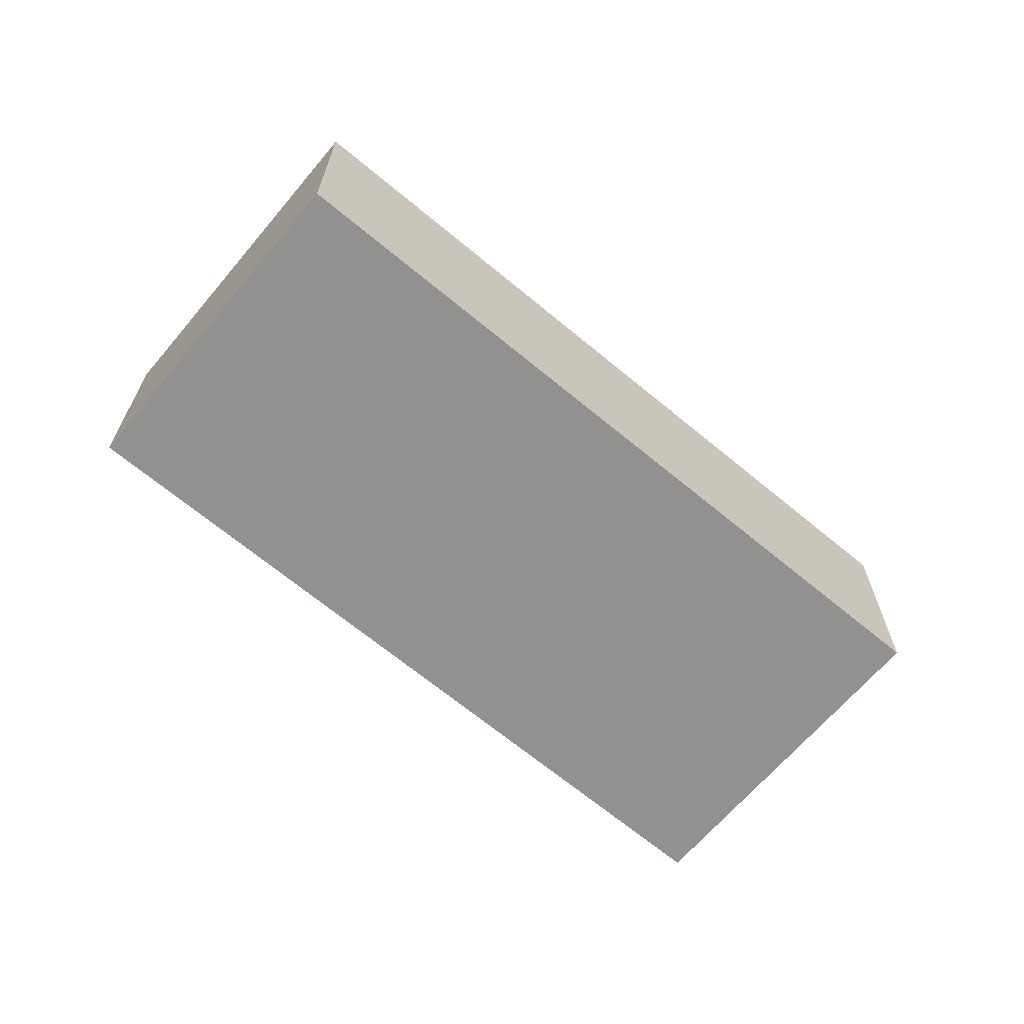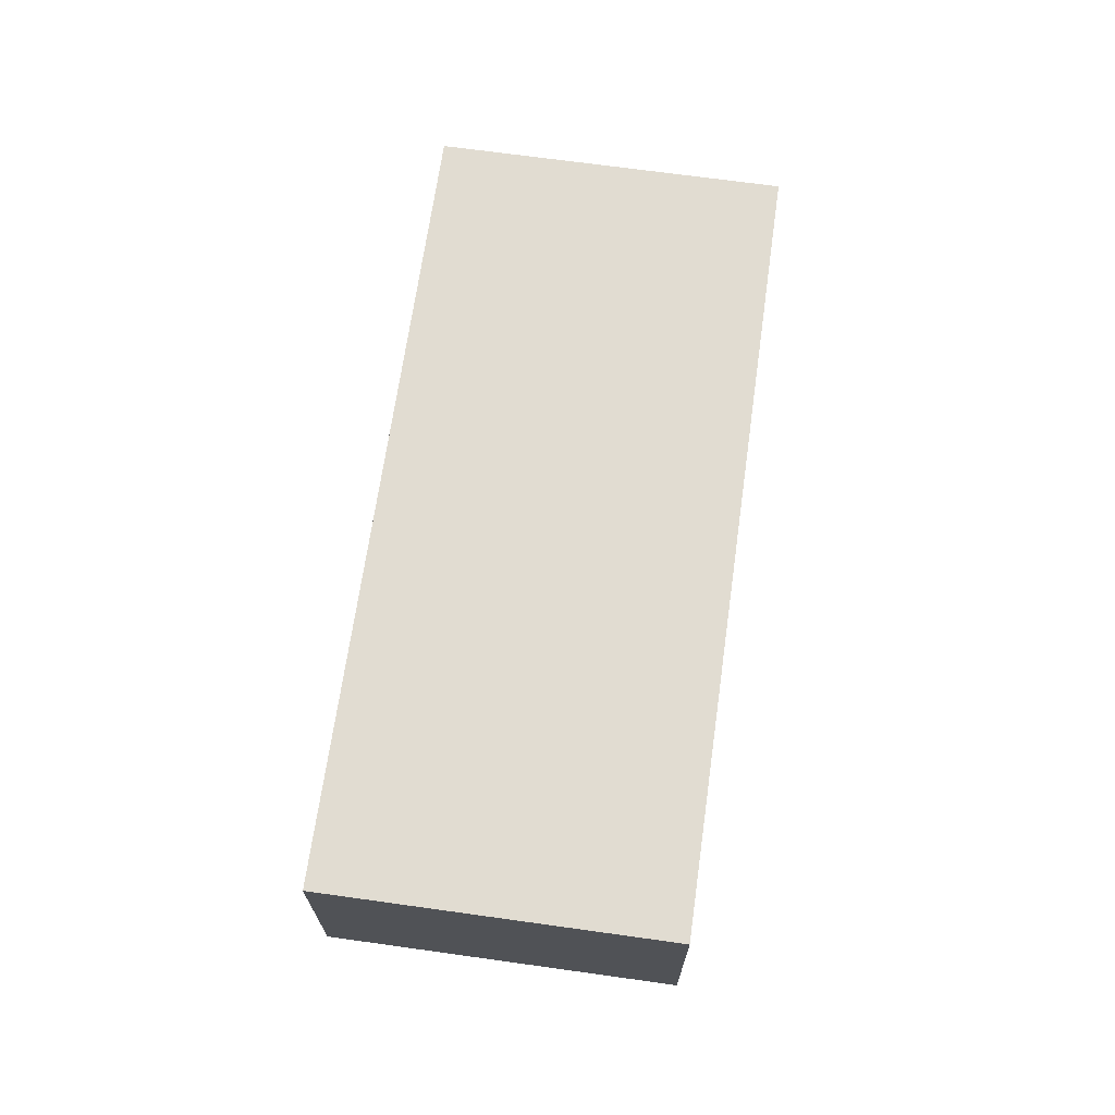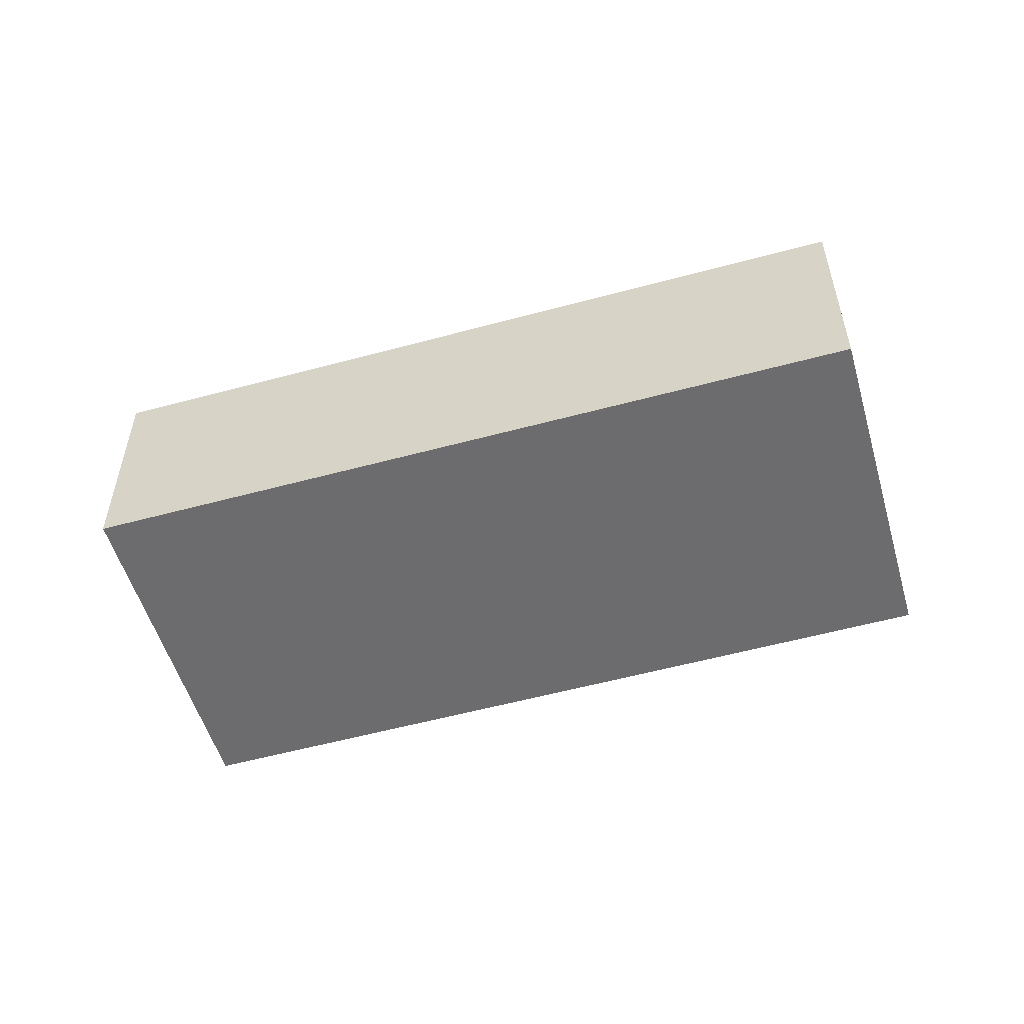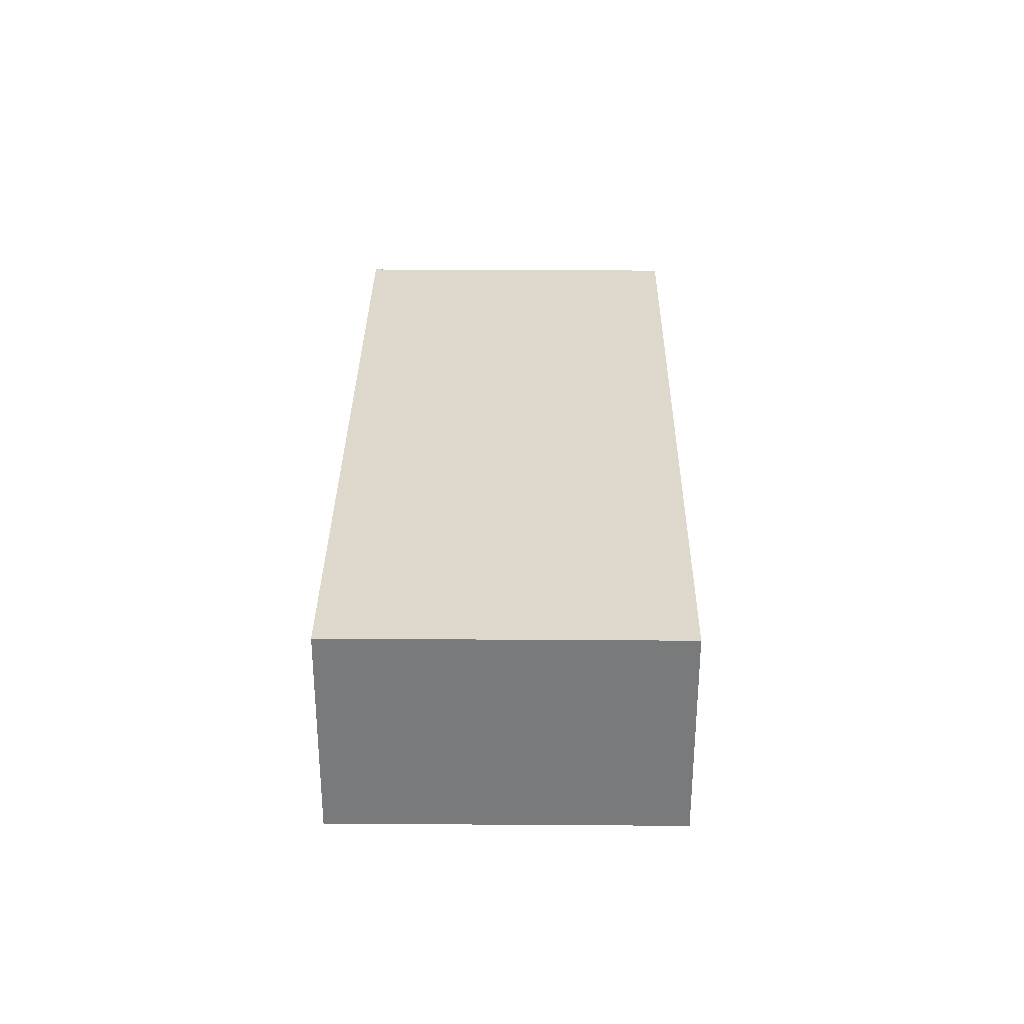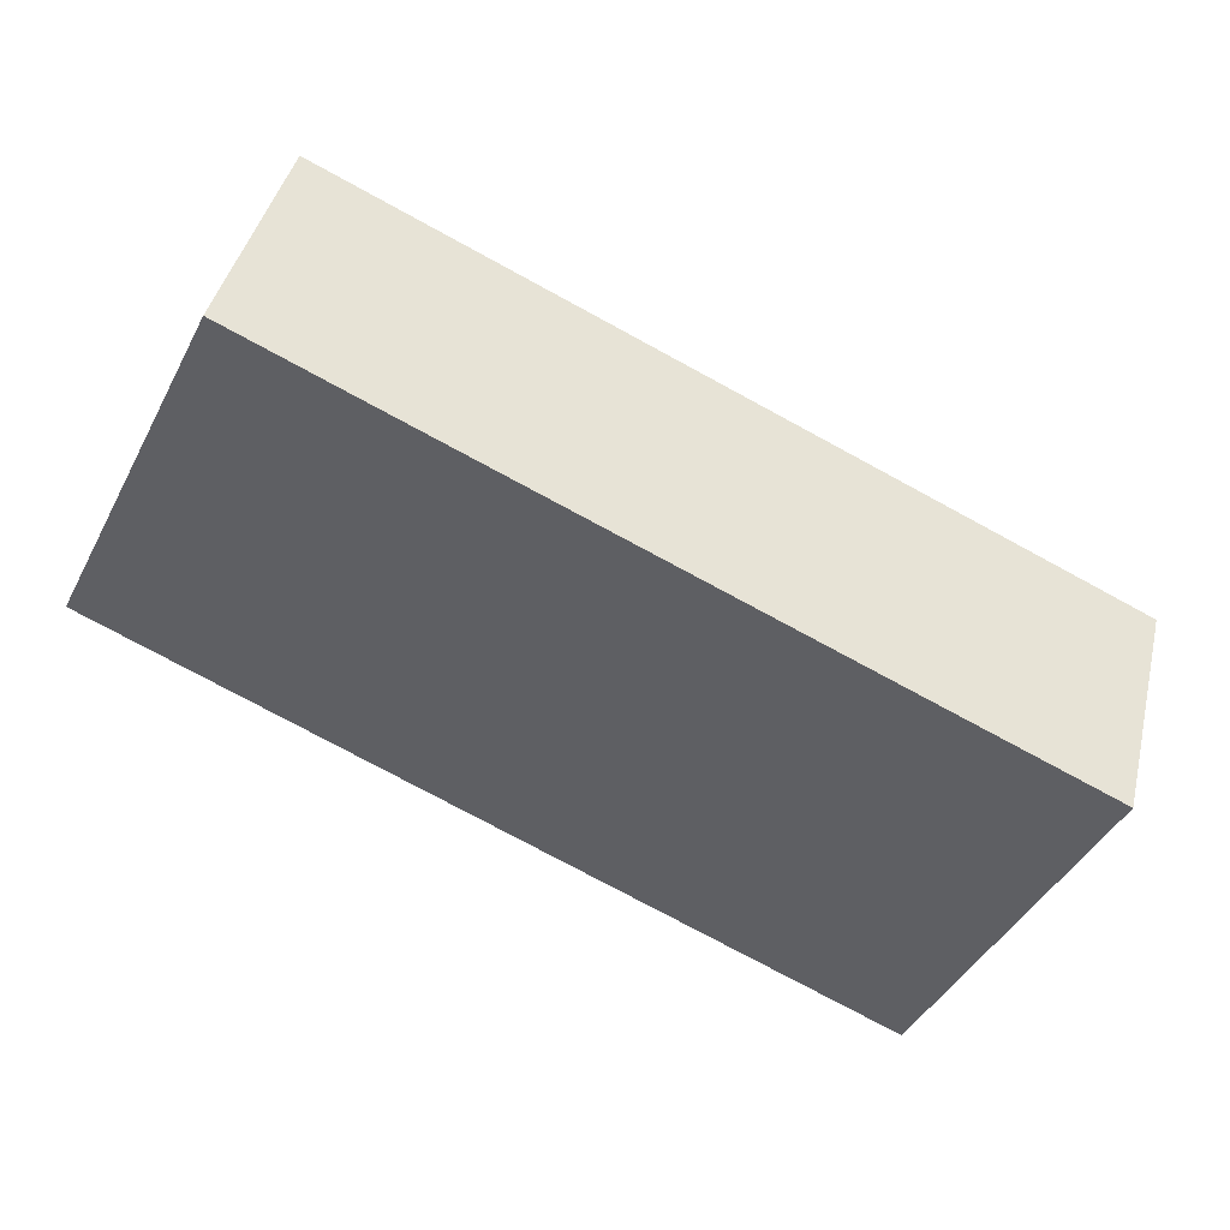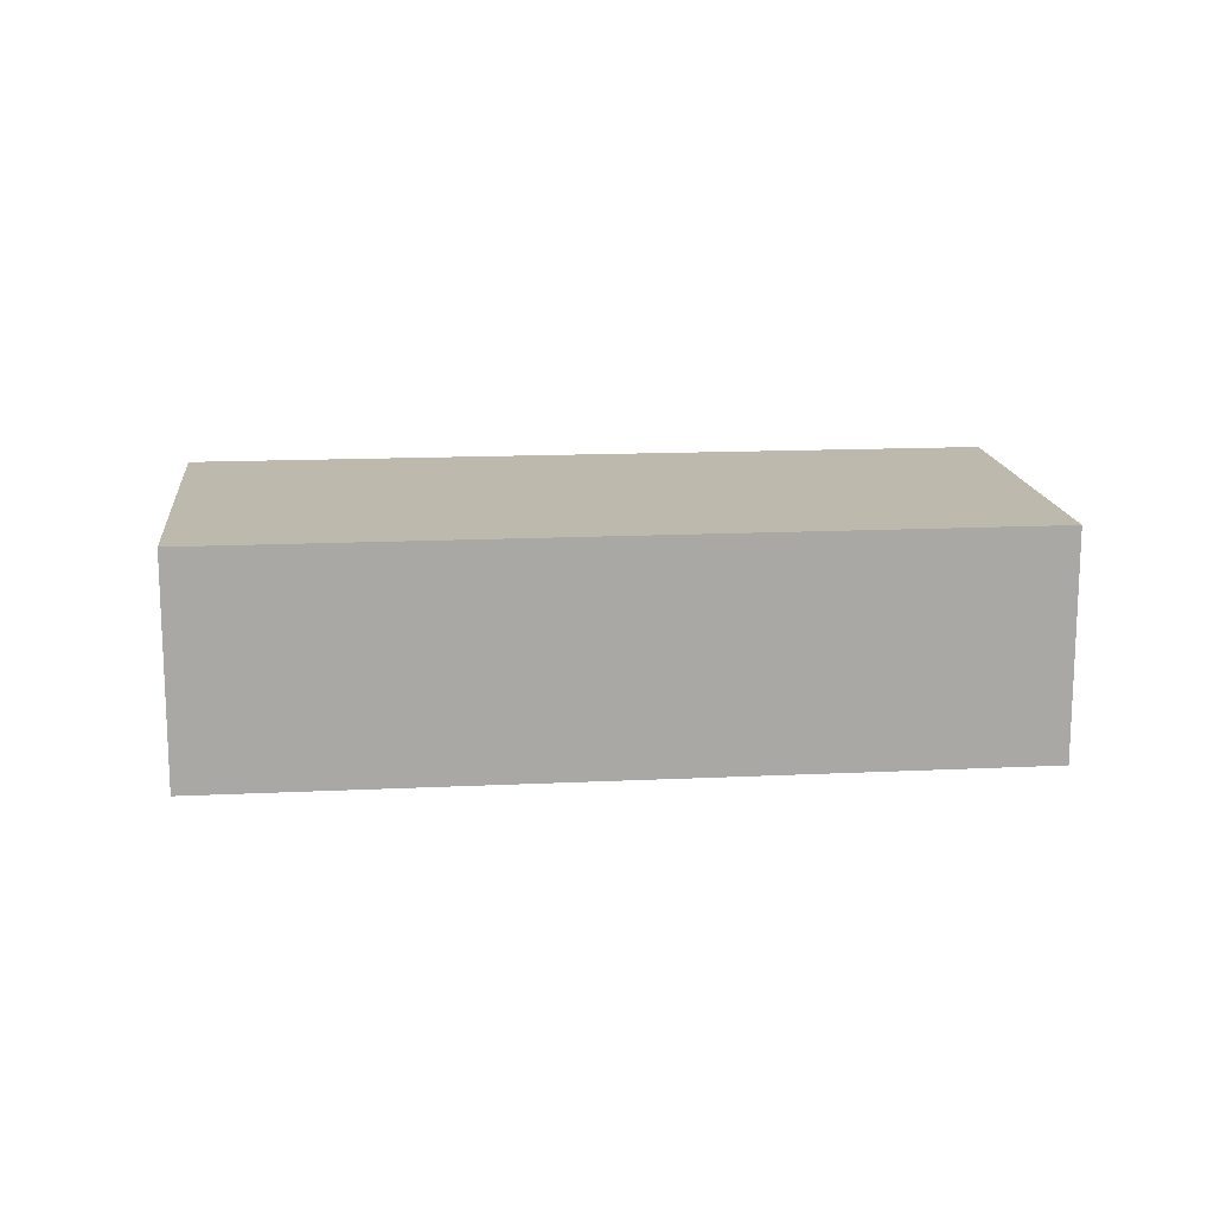
<metadata>
{"format":"obj","ext":"obj","renderer":"f3d","projection":"perspective","resolution":1024,"background":"white","views":[{"elev":-66.1,"azim":-14.2,"up":"+Y"},{"elev":69.1,"azim":123.9,"up":"+Y"},{"elev":-53.8,"azim":-137.9,"up":"+Y"},{"elev":32.0,"azim":116.5,"up":"+Y"},{"elev":42.1,"azim":13.3,"up":"+Z"},{"elev":15.2,"azim":-159.9,"up":"+Y"}]}
</metadata>
<code>
v  0 3.027 1.853e-16
v  10.91 3.027 -2.447
v  9.779 3.027 -4.761
v  11.91 3.027 -0.385
v  2.105 3.027 4.324
v  11.91 2.357e-17 -0.385
v  10.91 1.498e-16 -2.447
v  9.779 2.915e-16 -4.761
v  0 0 0
v  2.105 -2.648e-16 4.324
g defaultobject
f 1 2 3
f 2 1 4
f 4 1 5
f 6 2 4
f 2 6 3
f 3 6 7
f 3 7 8
f 8 1 3
f 1 8 9
f 9 5 1
f 5 9 10
f 10 4 5
f 4 10 6
f 7 9 8
f 9 7 6
f 9 6 10

</code>
